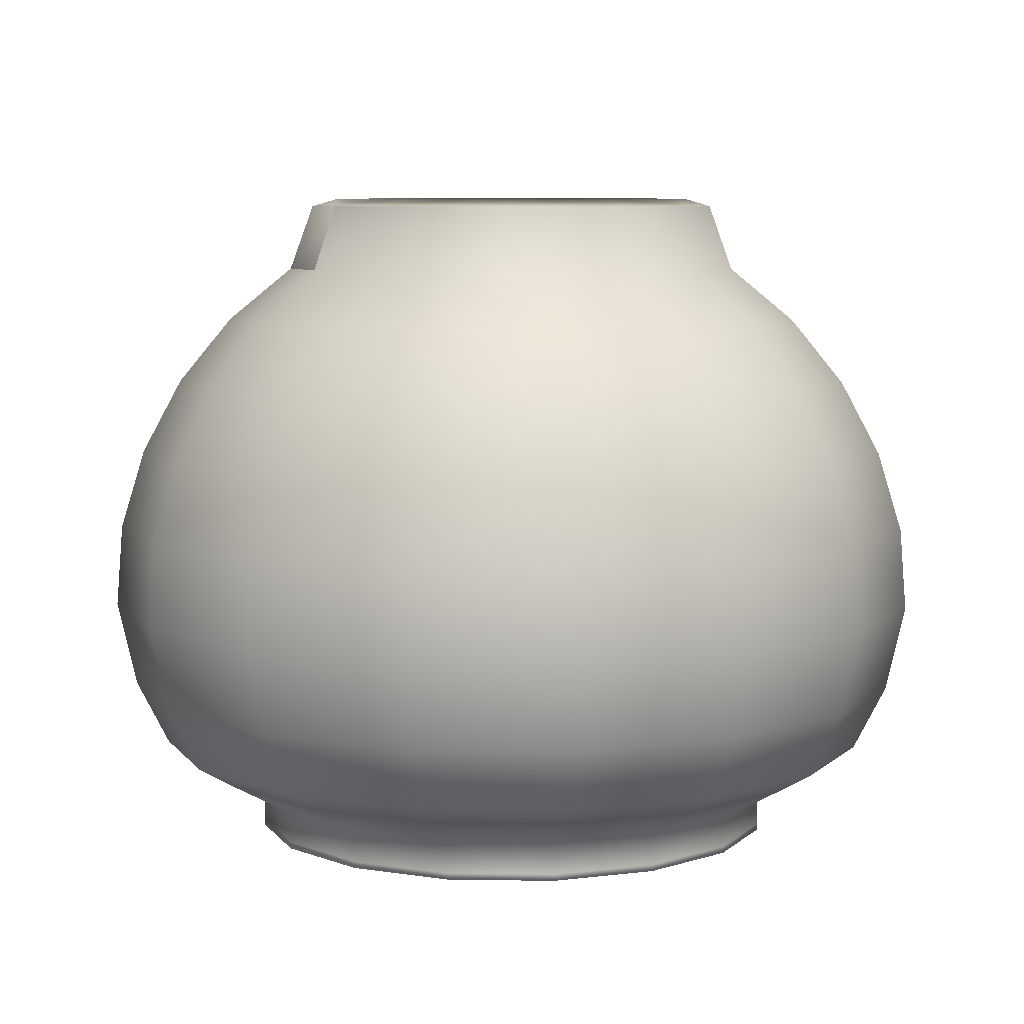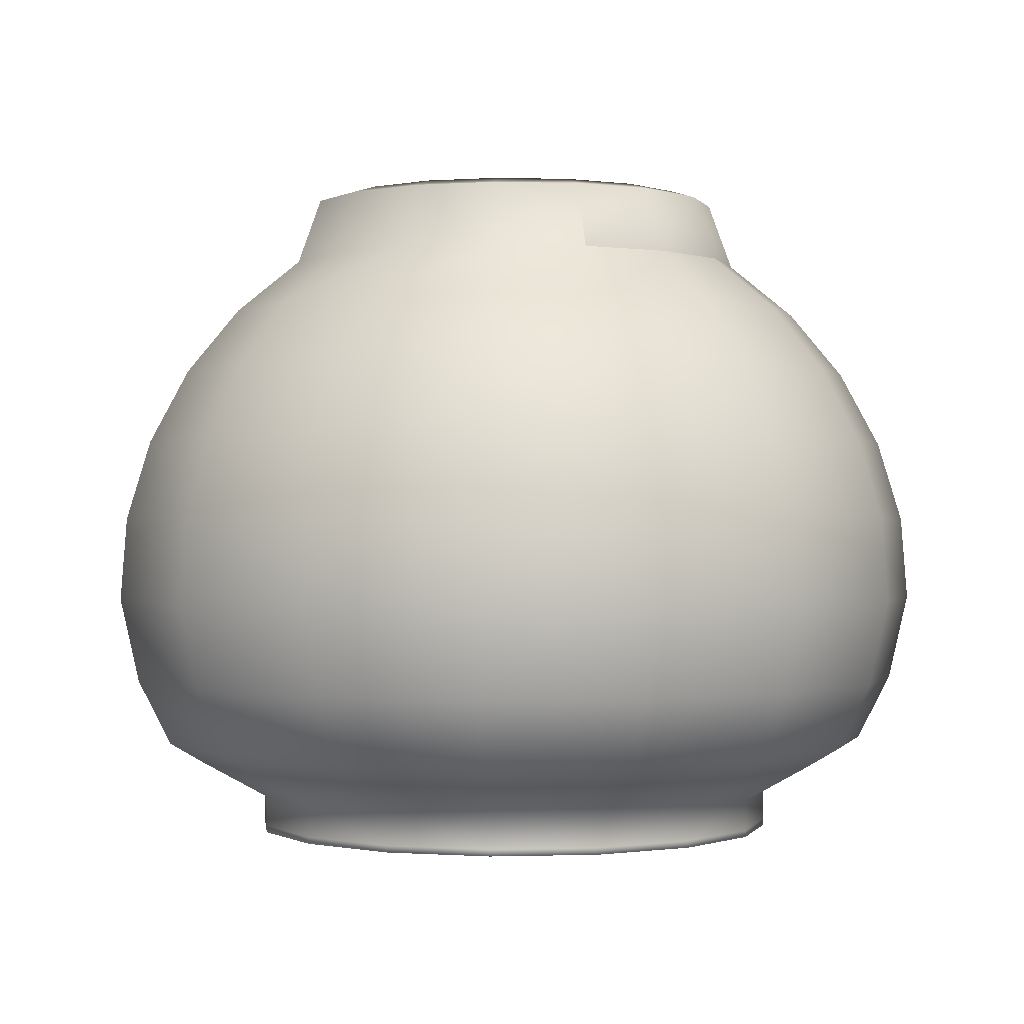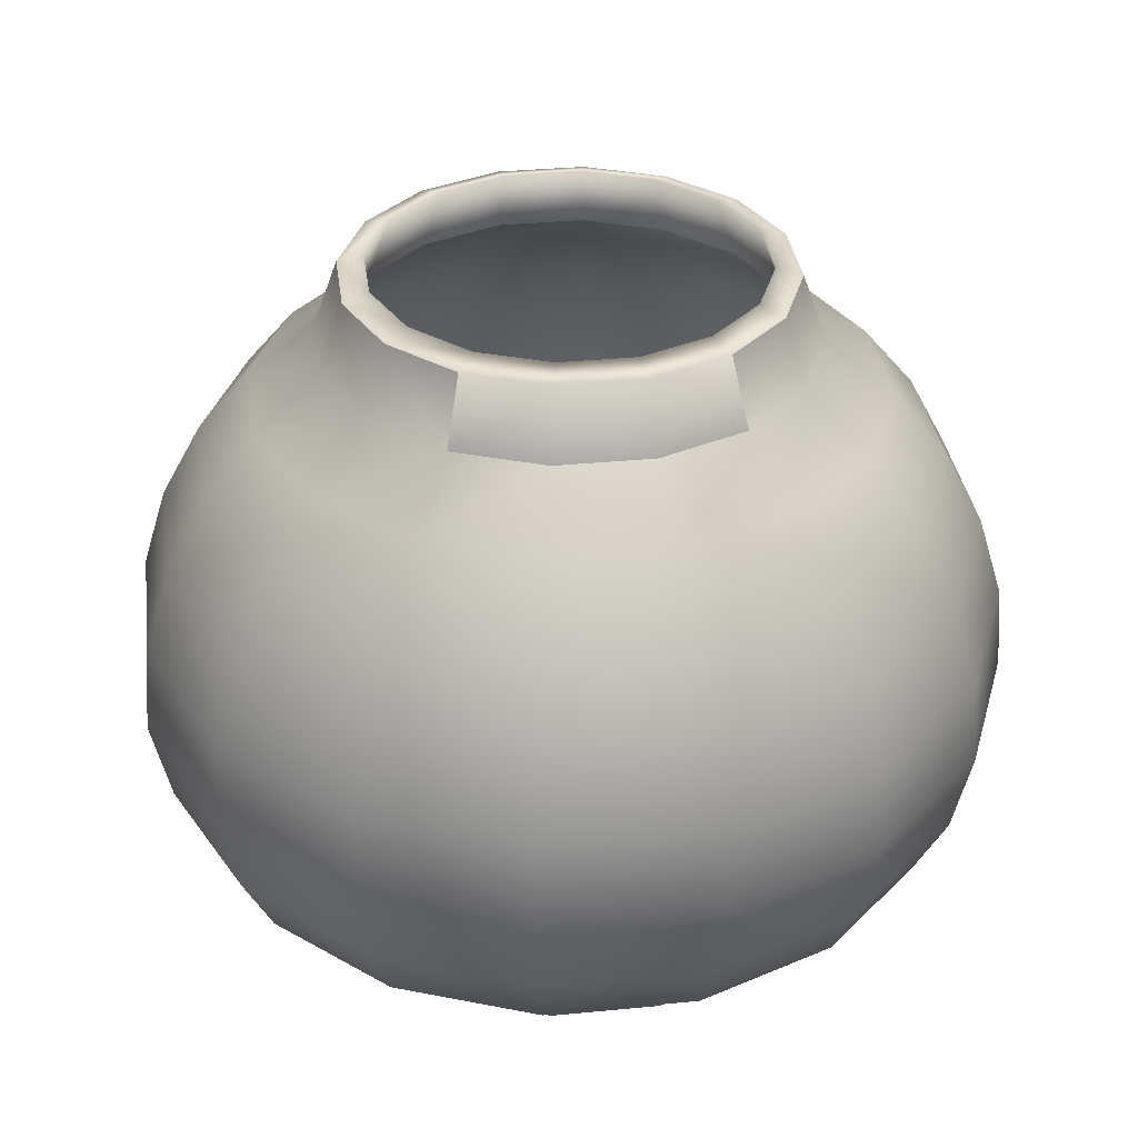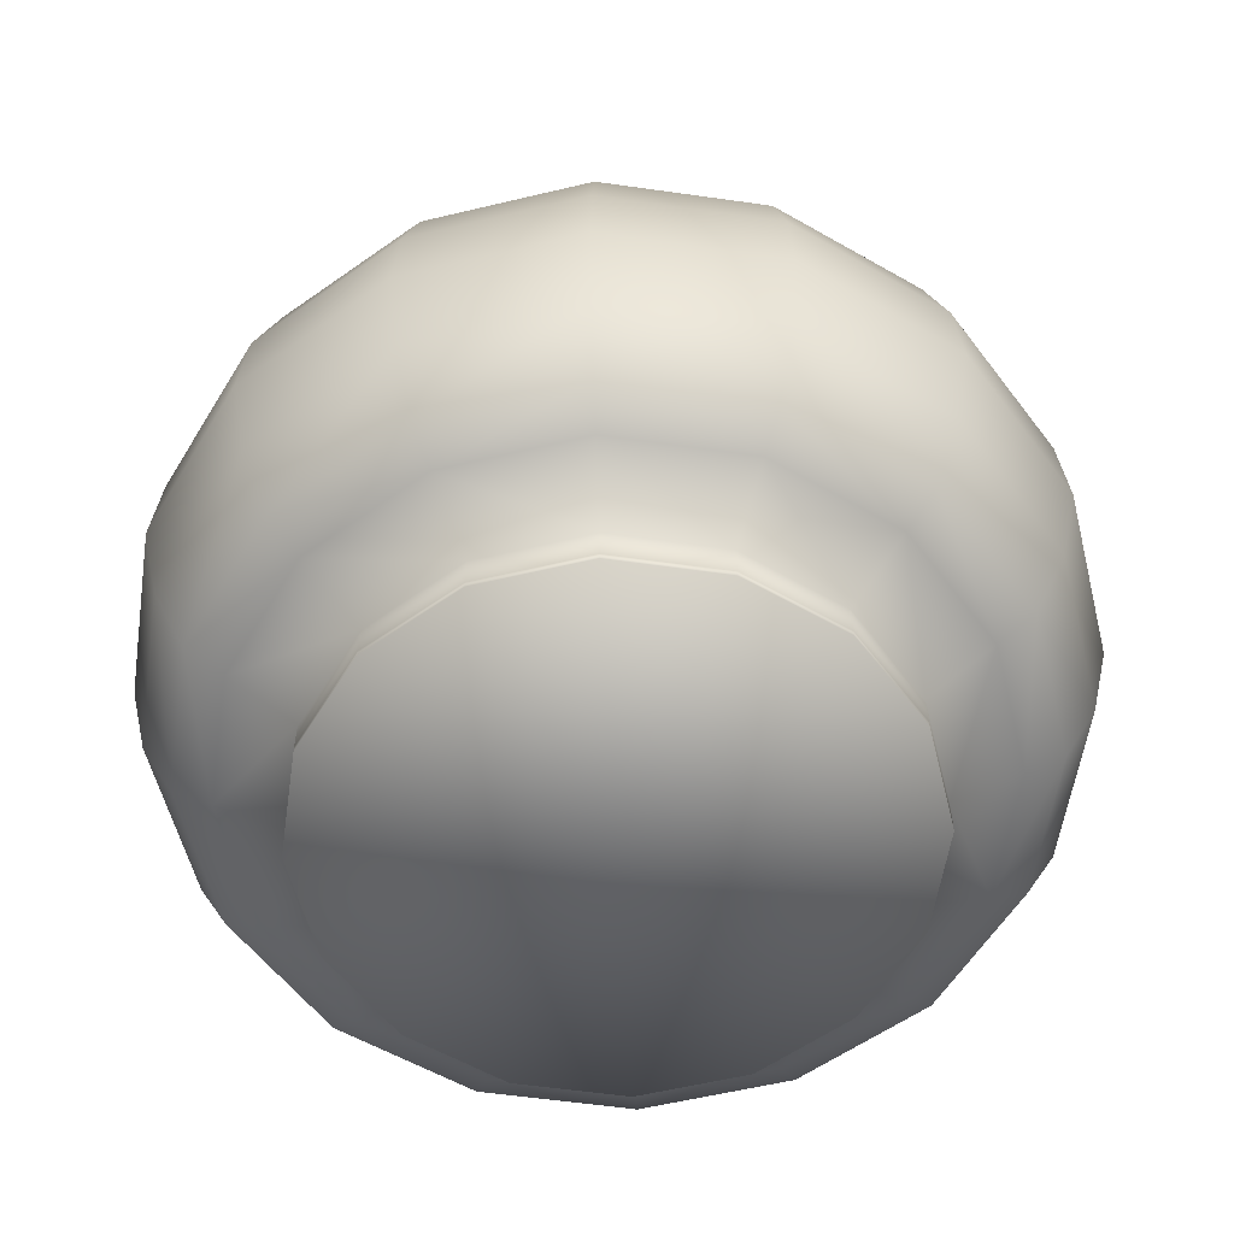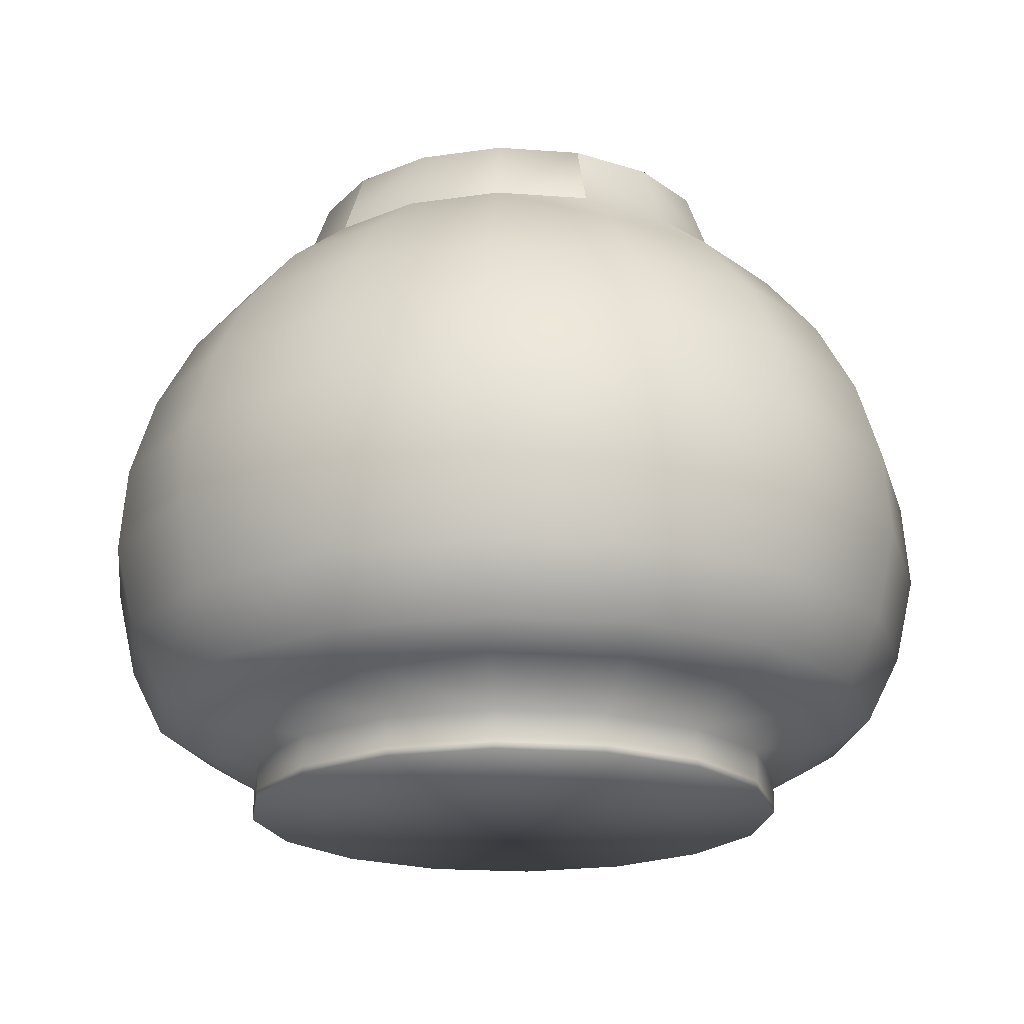
<metadata>
{"format":"obj","ext":"obj","renderer":"f3d","projection":"perspective","resolution":1024,"background":"white","views":[{"elev":6.9,"azim":-54.0,"up":"+Y"},{"elev":-0.2,"azim":162.0,"up":"+Y"},{"elev":33.8,"azim":-153.8,"up":"+Y"},{"elev":-57.1,"azim":2.8,"up":"+Y"},{"elev":-20.5,"azim":71.1,"up":"+Y"}]}
</metadata>
<code>
o Sphere
v 0 4.011 -1.761
v 0 3.41 -1.98
v 0.7577 3.41 -1.829
v 0.6738 4.011 -1.627
v 1.4 3.41 -1.4
v 1.829 3.41 -0.7577
v 1.761 4.011 1e-06
v 1.98 3.41 1e-06
v 1.627 4.011 0.6738
v 1.829 3.41 0.7577
v 1.4 3.41 1.4
v 1.245 4.011 1.245
v 0.7577 3.41 1.829
v 0.6738 4.011 1.627
v -1e-06 4.011 1.761
v -1e-06 3.41 1.98
v -0.7577 3.41 1.829
v -1.4 3.41 1.4
v -1.245 4.011 1.245
v -1.829 3.41 0.7577
v -1.627 4.011 0.6738
v -1.98 3.41 -1e-06
v -1.829 3.41 -0.7577
v -1.627 4.011 -0.6738
v -1.245 4.011 -1.245
v -1.4 3.41 -1.4
v -0.7577 3.41 -1.829
v 0.7654 3.94 -1.848
v 1.414 3.94 -1.414
v 1.848 3.94 -0.7654
v 2 3.94 1e-06
v 1.848 3.94 0.7654
v 1.414 3.94 1.414
v 0.7654 3.94 1.848
v -1e-06 3.94 2
v -1.414 3.94 1.414
v -1.848 3.94 0.7654
v -2 3.94 -1e-06
v -1.848 3.94 -0.7654
v -0 -2.309 -0
v 0 -2.246 -2.542
v -0.9728 -1.957 -2.349
v -0.9728 -2.246 -2.349
v -1.797 -1.957 -1.797
v -1.797 -2.246 -1.797
v -2.349 -1.957 -0.9728
v -2.349 -2.246 -0.9728
v -2.542 -1.957 -2e-06
v -2.542 -2.246 -2e-06
v -2.349 -1.957 0.9728
v -2.349 -2.246 0.9728
v -1.797 -1.957 1.797
v -1.797 -2.246 1.797
v -0.9728 -1.957 2.349
v -0.9728 -2.246 2.349
v -1e-06 -1.957 2.542
v -1e-06 -2.246 2.542
v 0.9728 -1.957 2.349
v 0.9728 -2.246 2.349
v 1.797 -1.957 1.797
v 1.797 -2.246 1.797
v 2.349 -1.957 0.9728
v 2.349 -2.246 0.9728
v 2.542 -1.957 -0
v 2.542 -2.246 -0
v 2.349 -1.957 -0.9728
v 2.349 -2.246 -0.9728
v 1.797 -1.957 -1.797
v 1.797 -2.246 -1.797
v 0.9728 -1.957 -2.349
v 0.9728 -2.246 -2.349
v 0 -1.957 -2.542
v -3.984 0 0
v -3.805 -0.7983 -0
v -3.498 -1.41 -0
v -2.053 3.326 -0.8504
v -3.154 -1.614 -0
v -2.222 3.326 1e-06
v -2.828 2.828 0
v -3.326 2.222 0
v -3.696 1.531 0
v -3.923 0.7804 0
v -3.625 0.7804 -1.501
v -3.681 0 -1.525
v -3.516 -0.7983 -1.456
v -3.232 -1.41 -1.339
v -2.914 -1.614 -1.207
v -2.613 2.828 -1.082
v -3.073 2.222 -1.273
v -3.414 1.531 -1.414
v -2.774 0.7804 -2.774
v -2.817 0 -2.817
v -2.691 -0.7983 -2.691
v -2.474 -1.41 -2.474
v -2.23 -1.614 -2.23
v -2 2.828 -2
v -2.352 2.222 -2.352
v -2.613 1.531 -2.613
v -1.571 3.326 -1.571
v -2.053 3.326 0.8504
v -1.525 1e-06 -3.681
v -1.456 -0.7983 -3.516
v -1.339 -1.41 -3.232
v -1.207 -1.614 -2.914
v -1.082 2.828 -2.613
v -1.273 2.222 -3.073
v -1.414 1.531 -3.414
v -1.501 0.7804 -3.625
v -1.571 3.326 1.571
v -0.8504 3.326 -2.053
v 2e-06 1e-06 -3.984
v 2e-06 -0.7983 -3.805
v 1e-06 -1.41 -3.498
v 1e-06 -1.614 -3.154
v 1e-06 2.828 -2.828
v 1e-06 2.222 -3.326
v 1e-06 1.531 -3.696
v 2e-06 0.7804 -3.923
v -0.8504 3.326 2.053
v 1e-06 3.326 -2.222
v 1.339 -1.41 -3.232
v 1.207 -1.614 -2.914
v 1.082 2.828 -2.613
v 1.273 2.222 -3.073
v 1.414 1.531 -3.414
v 1.501 0.7804 -3.625
v 1.525 1e-06 -3.681
v 1.456 -0.7983 -3.516
v 1e-06 3.326 2.222
v 0.8504 3.326 -2.053
v 2.474 -1.41 -2.474
v 2.23 -1.614 -2.23
v 2 2.828 -2
v 2.352 2.222 -2.352
v 2.613 1.531 -2.613
v 2.774 0.7804 -2.774
v 2.817 0 -2.817
v 2.691 -0.7983 -2.691
v 0.8504 3.326 2.053
v 1.571 3.326 -1.571
v 3.232 -1.41 -1.339
v 2.914 -1.614 -1.207
v 2.053 3.326 -0.8504
v 2.613 2.828 -1.082
v 3.073 2.222 -1.273
v 3.414 1.531 -1.414
v 3.625 0.7804 -1.501
v 3.681 0 -1.525
v 3.516 -0.7983 -1.456
v 1.571 3.326 1.571
v 3.498 -1.41 -0
v 3.154 -1.614 -0
v 2.222 3.326 1e-06
v 2.828 2.828 0
v 3.326 2.222 0
v 3.696 1.531 0
v 3.923 0.7804 0
v 3.984 0 0
v 3.805 -0.7983 -0
v 2.053 3.326 0.8504
v 3.073 2.222 1.273
v 3.414 1.531 1.414
v 3.625 0.7804 1.501
v 3.681 -0 1.525
v 3.516 -0.7983 1.456
v 3.232 -1.41 1.339
v 2.914 -1.614 1.207
v 2.613 2.828 1.082
v 2 2.828 2
v 2.352 2.222 2.352
v 2.613 1.531 2.613
v 2.774 0.7804 2.774
v 2.817 -0 2.817
v 2.691 -0.7983 2.691
v 2.474 -1.41 2.474
v 2.23 -1.614 2.23
v 1.414 1.531 3.414
v 1.501 0.7804 3.625
v 1.525 -1e-06 3.681
v 1.456 -0.7983 3.516
v 1.627 4.011 -0.6738
v 1.339 -1.41 3.232
v 1.207 -1.614 2.914
v 1.082 2.828 2.613
v 1.273 2.222 3.073
v 1e-06 1.531 3.696
v 0 0.7804 3.923
v 1e-06 -1e-06 3.984
v 0 -0.7983 3.805
v 1e-06 -1.41 3.498
v 1e-06 -1.614 3.154
v 1e-06 2.828 2.828
v 1e-06 2.222 3.326
v -1.414 1.531 3.414
v -1.501 0.7804 3.625
v -1.525 -1e-06 3.681
v -1.456 -0.7983 3.516
v -1.339 -1.41 3.232
v -1.207 -1.614 2.914
v -1.082 2.828 2.613
v -1.273 2.222 3.073
v -2.817 -0 2.817
v -2.691 -0.7983 2.691
v -0.7654 3.94 1.848
v -0.6738 4.011 1.627
v -2.474 -1.41 2.474
v -2.23 -1.614 2.23
v -2 2.828 2
v -2.352 2.222 2.352
v -2.613 1.531 2.613
v -2.774 0.7804 2.774
v -3.681 -0 1.525
v -3.516 -0.7983 1.456
v -3.232 -1.41 1.339
v -2.914 -1.614 1.207
v -2.613 2.828 1.082
v -3.073 2.222 1.273
v -3.414 1.531 1.414
v -3.625 0.7804 1.501
v -1.761 4.011 -1e-06
v 1.245 4.011 -1.245
v 0 3.94 -2
v -0.7654 3.94 -1.848
v -0.6738 4.011 -1.627
v -1.414 3.94 -1.414
v 0 -2.309 -2.542
v 0.9728 -2.309 -2.349
v 1.797 -2.309 -1.797
v 2.349 -2.309 -0.9728
v 2.542 -2.309 -0
v 2.349 -2.309 0.9728
v 1.797 -2.309 1.797
v 0.9728 -2.309 2.349
v -1e-06 -2.309 2.542
v -0.9728 -2.309 2.349
v -1.797 -2.309 1.797
v -2.349 -2.309 0.9728
v -2.542 -2.309 -2e-06
v -2.349 -2.309 -0.9728
v -1.797 -2.309 -1.797
v -0.9728 -2.309 -2.349
f 74 86 75
f 73 85 74
f 49 46 47
f 87 48 77
f 24 22 220
f 100 36 37
f 79 89 80
f 144 155 145
f 64 167 62
f 142 151 152
f 157 164 158
f 95 86 94
f 90 91 83
f 189 196 197
f 44 43 45
f 1 3 2
f 196 187 195
f 154 160 168
f 230 63 231
f 34 12 33
f 35 205 15
f 47 238 49
f 179 172 178
f 23 25 26
f 228 229 40
f 32 150 33
f 135 124 134
f 130 133 123
f 106 96 105
f 95 103 104
f 84 93 85
f 190 199 191
f 129 34 35
f 153 144 143
f 208 100 216
f 98 106 107
f 21 36 37
f 64 142 152
f 55 236 235
f 37 78 100
f 7 6 181
f 25 27 26
f 57 54 55
f 189 198 190
f 177 170 185
f 81 83 82
f 29 4 28
f 223 25 225
f 170 184 185
f 239 45 240
f 149 158 159
f 200 129 119
f 233 234 40
f 231 232 40
f 12 13 11
f 146 157 147
f 152 166 167
f 158 165 159
f 25 39 225
f 1 27 224
f 183 60 176
f 99 105 96
f 126 137 127
f 149 151 141
f 240 43 241
f 65 62 63
f 204 109 119
f 76 96 88
f 193 194 186
f 234 235 40
f 57 235 234
f 108 98 107
f 172 177 178
f 91 84 83
f 187 194 195
f 237 238 40
f 108 92 91
f 47 44 45
f 76 38 39
f 66 65 67
f 88 78 76
f 155 168 161
f 99 39 76
f 205 16 15
f 148 157 158
f 227 69 228
f 94 102 103
f 19 20 18
f 176 182 183
f 174 179 180
f 162 155 161
f 128 131 121
f 157 162 163
f 95 46 87
f 86 93 94
f 124 133 134
f 227 228 40
f 122 68 70
f 166 159 165
f 90 97 98
f 229 65 230
f 110 225 99
f 29 130 28
f 73 83 84
f 138 127 137
f 30 7 181
f 232 233 40
f 96 89 88
f 102 92 101
f 221 3 4
f 145 156 146
f 135 126 125
f 122 131 132
f 238 239 40
f 201 192 200
f 30 140 29
f 10 7 9
f 104 44 95
f 182 174 180
f 71 68 69
f 32 7 31
f 233 57 234
f 87 75 86
f 39 220 38
f 216 78 79
f 217 79 80
f 218 80 81
f 219 81 82
f 73 219 82
f 212 74 213
f 213 75 214
f 77 214 75
f 50 49 51
f 237 49 238
f 21 22 20
f 38 21 37
f 169 139 184
f 35 119 129
f 217 208 216
f 209 218 210
f 211 218 219
f 219 202 211
f 213 202 212
f 203 214 206
f 207 214 215
f 53 50 51
f 236 51 237
f 55 52 53
f 199 206 207
f 206 197 203
f 196 203 197
f 195 202 196
f 195 210 211
f 210 201 209
f 200 209 201
f 119 208 200
f 19 17 205
f 204 19 205
f 143 31 153
f 31 160 32
f 54 207 52
f 199 56 191
f 215 52 207
f 77 50 215
f 81 89 90
f 63 232 231
f 62 61 63
f 59 56 57
f 191 58 183
f 183 190 191
f 190 180 189
f 180 188 189
f 178 188 179
f 178 186 187
f 185 186 177
f 193 184 192
f 184 129 192
f 16 14 15
f 35 14 34
f 120 223 110
f 28 120 222
f 59 60 58
f 61 233 232
f 62 176 60
f 167 175 176
f 165 175 166
f 165 173 174
f 163 173 164
f 163 171 172
f 161 171 162
f 169 161 168
f 160 169 168
f 230 231 40
f 10 12 11
f 33 9 32
f 229 230 40
f 6 221 181
f 221 30 181
f 236 237 40
f 235 236 40
f 140 144 133
f 134 144 145
f 134 146 135
f 136 146 147
f 136 148 137
f 138 148 149
f 149 131 138
f 132 141 142
f 132 66 68
f 69 66 67
f 69 229 228
f 28 1 222
f 239 240 40
f 241 226 40
f 123 120 130
f 116 123 124
f 125 116 124
f 118 125 126
f 127 118 126
f 111 128 112
f 121 112 128
f 114 121 122
f 114 70 72
f 72 71 41
f 226 71 227
f 224 222 1
f 240 241 40
f 226 227 40
f 115 110 120
f 105 116 106
f 106 117 107
f 108 117 118
f 118 101 108
f 241 41 226
f 43 72 41
f 114 42 104
f 104 113 114
f 113 102 112
f 101 112 102
f 33 139 34
f 74 85 86
f 73 84 85
f 49 48 46
f 87 46 48
f 24 23 22
f 100 109 36
f 79 88 89
f 144 154 155
f 64 152 167
f 142 141 151
f 157 163 164
f 95 87 86
f 90 98 91
f 189 188 196
f 44 42 43
f 1 4 3
f 196 188 187
f 154 153 160
f 230 65 63
f 34 14 12
f 35 204 205
f 47 239 238
f 179 173 172
f 23 24 25
f 32 160 150
f 135 125 124
f 130 140 133
f 106 97 96
f 95 94 103
f 84 92 93
f 190 198 199
f 129 139 34
f 153 154 144
f 208 109 100
f 98 97 106
f 21 19 36
f 64 66 142
f 55 53 236
f 37 38 78
f 7 8 6
f 25 224 27
f 57 56 54
f 189 197 198
f 177 171 170
f 81 90 83
f 29 221 4
f 223 224 25
f 170 169 184
f 239 47 45
f 149 148 158
f 200 192 129
f 12 14 13
f 146 156 157
f 152 151 166
f 158 164 165
f 25 24 39
f 1 2 27
f 183 58 60
f 99 110 105
f 126 136 137
f 149 159 151
f 240 45 43
f 65 64 62
f 204 36 109
f 76 99 96
f 193 201 194
f 57 55 235
f 108 91 98
f 172 171 177
f 91 92 84
f 187 186 194
f 108 101 92
f 47 46 44
f 76 78 38
f 66 64 65
f 88 79 78
f 155 154 168
f 99 225 39
f 205 17 16
f 148 147 157
f 227 71 69
f 94 93 102
f 19 21 20
f 176 175 182
f 174 173 179
f 162 156 155
f 128 138 131
f 157 156 162
f 95 44 46
f 86 85 93
f 124 123 133
f 122 132 68
f 166 151 159
f 90 89 97
f 229 67 65
f 110 223 225
f 29 140 130
f 73 82 83
f 138 128 127
f 30 31 7
f 96 97 89
f 102 93 92
f 221 5 3
f 145 155 156
f 135 136 126
f 122 121 131
f 201 193 192
f 30 143 140
f 10 8 7
f 104 42 44
f 182 175 174
f 71 70 68
f 32 9 7
f 233 59 57
f 87 77 75
f 39 24 220
f 216 100 78
f 217 216 79
f 218 217 80
f 219 218 81
f 73 212 219
f 212 73 74
f 213 74 75
f 77 215 214
f 50 48 49
f 237 51 49
f 21 220 22
f 38 220 21
f 169 150 139
f 35 204 119
f 217 209 208
f 209 217 218
f 211 210 218
f 219 212 202
f 213 203 202
f 203 213 214
f 207 206 214
f 53 52 50
f 236 53 51
f 55 54 52
f 199 198 206
f 206 198 197
f 196 202 203
f 195 211 202
f 195 194 210
f 210 194 201
f 200 208 209
f 119 109 208
f 19 18 17
f 204 36 19
f 143 30 31
f 31 153 160
f 54 199 207
f 199 54 56
f 215 50 52
f 77 48 50
f 81 80 89
f 63 61 232
f 62 60 61
f 59 58 56
f 191 56 58
f 183 182 190
f 190 182 180
f 180 179 188
f 178 187 188
f 178 177 186
f 185 193 186
f 193 185 184
f 184 139 129
f 16 13 14
f 35 15 14
f 120 222 223
f 28 130 120
f 59 61 60
f 61 59 233
f 62 167 176
f 167 166 175
f 165 174 175
f 165 164 173
f 163 172 173
f 163 162 171
f 161 170 171
f 169 170 161
f 160 150 169
f 10 9 12
f 33 12 9
f 6 5 221
f 221 29 30
f 140 143 144
f 134 133 144
f 134 145 146
f 136 135 146
f 136 147 148
f 138 137 148
f 149 141 131
f 132 131 141
f 132 142 66
f 69 68 66
f 69 67 229
f 28 4 1
f 123 115 120
f 116 115 123
f 125 117 116
f 118 117 125
f 127 111 118
f 111 127 128
f 121 113 112
f 114 113 121
f 114 122 70
f 72 70 71
f 226 41 71
f 224 223 222
f 115 105 110
f 105 115 116
f 106 116 117
f 108 107 117
f 118 111 101
f 241 43 41
f 43 42 72
f 114 72 42
f 104 103 113
f 113 103 102
f 101 111 112
f 33 150 139

</code>
